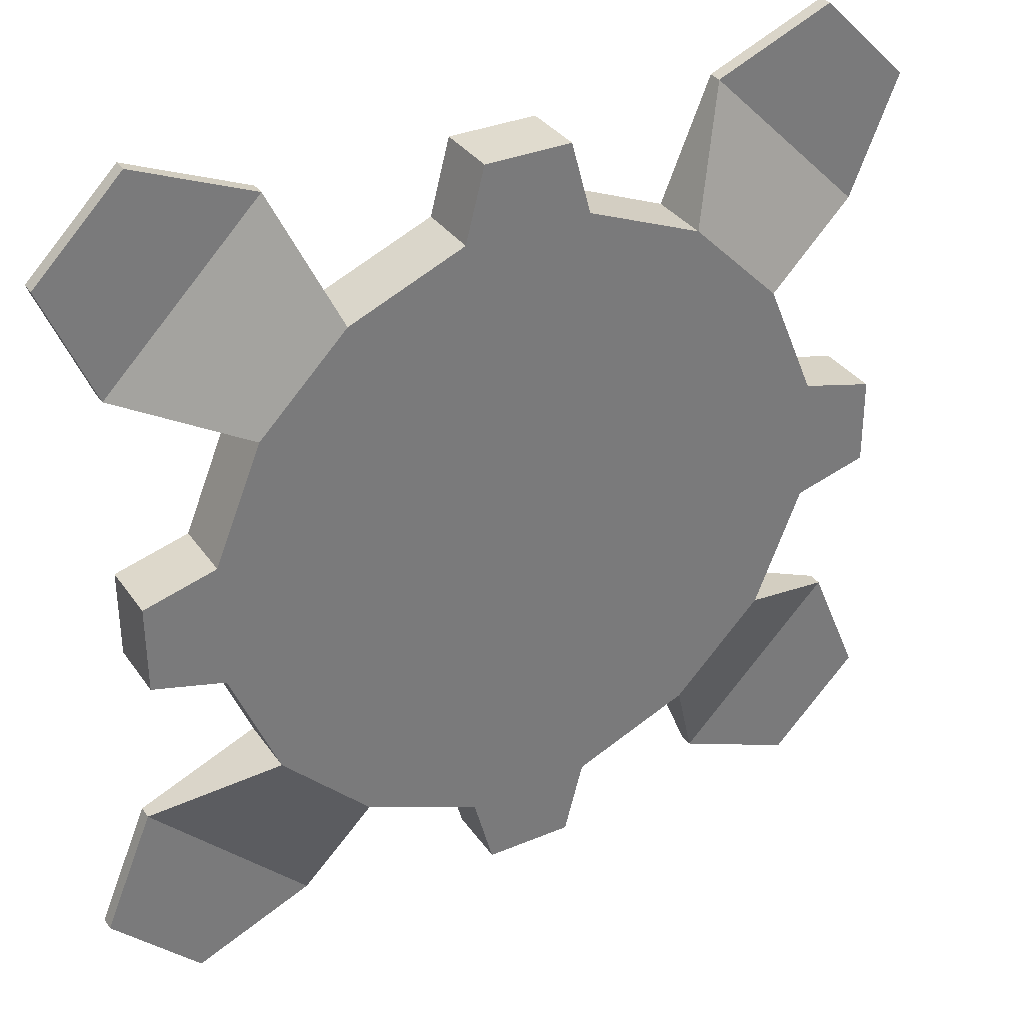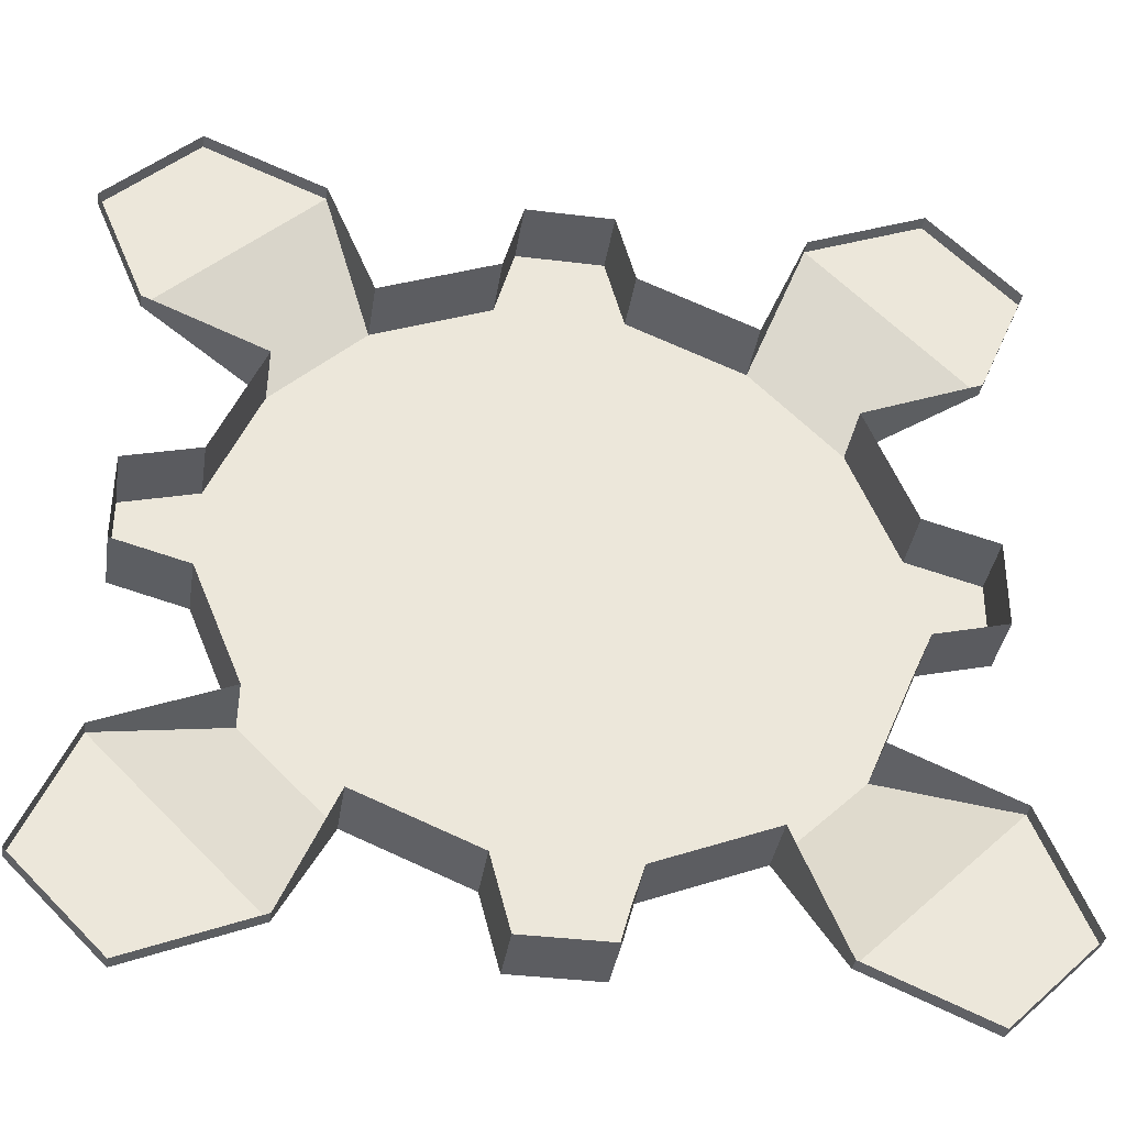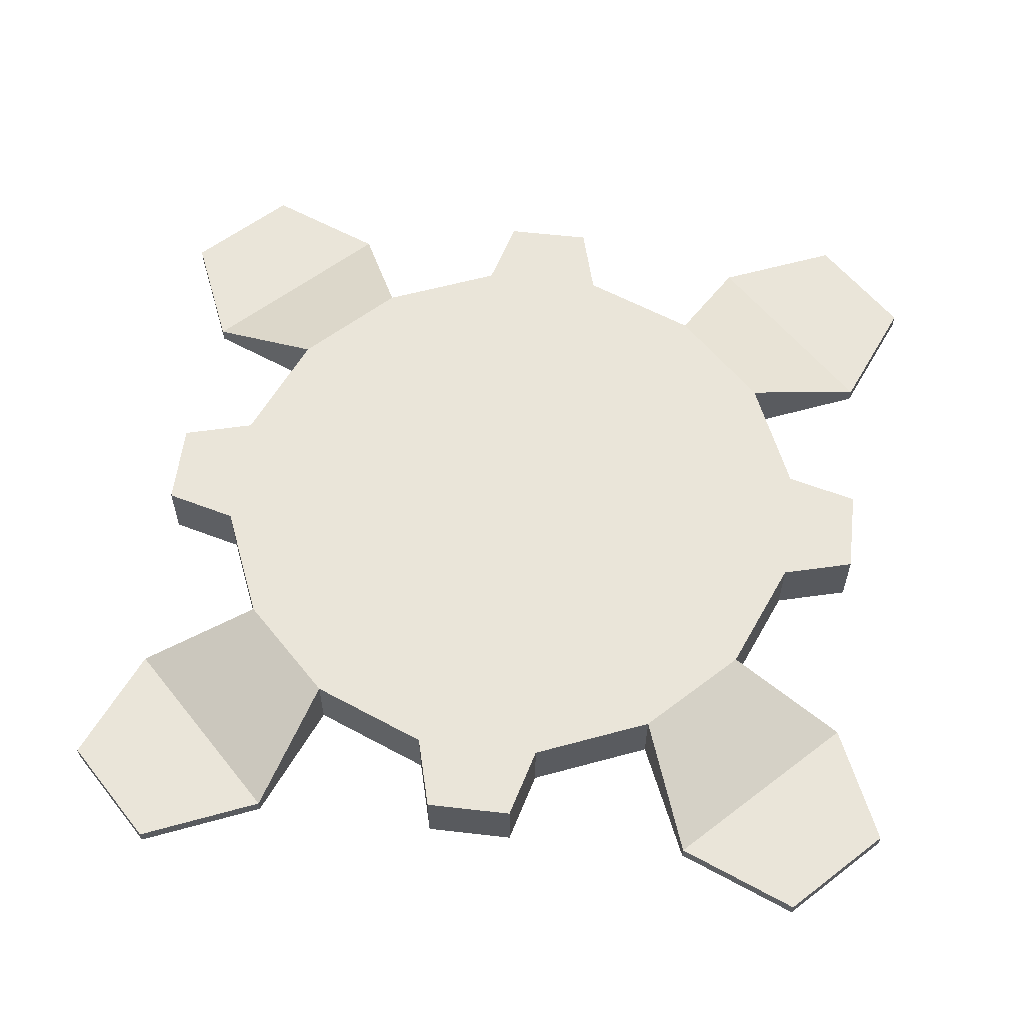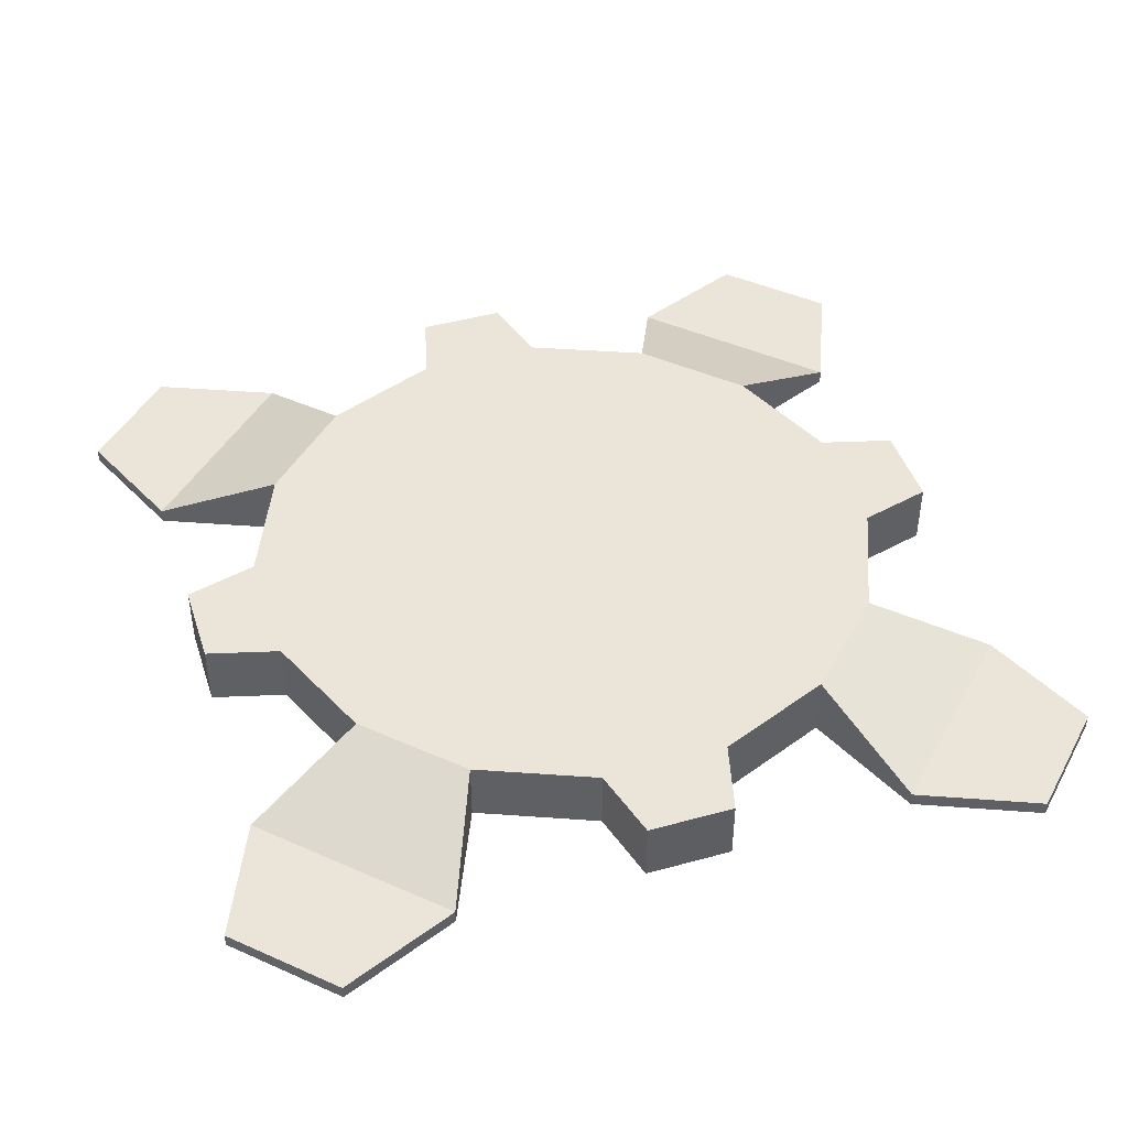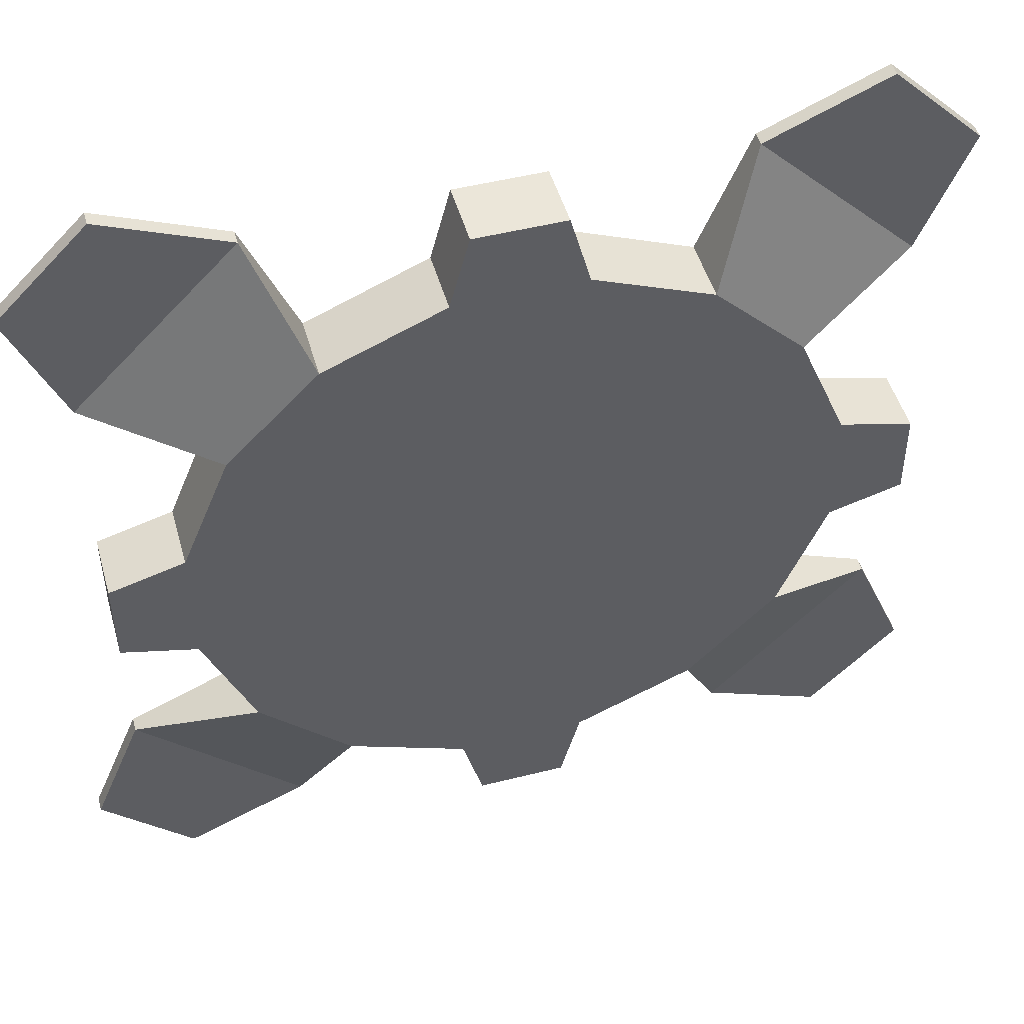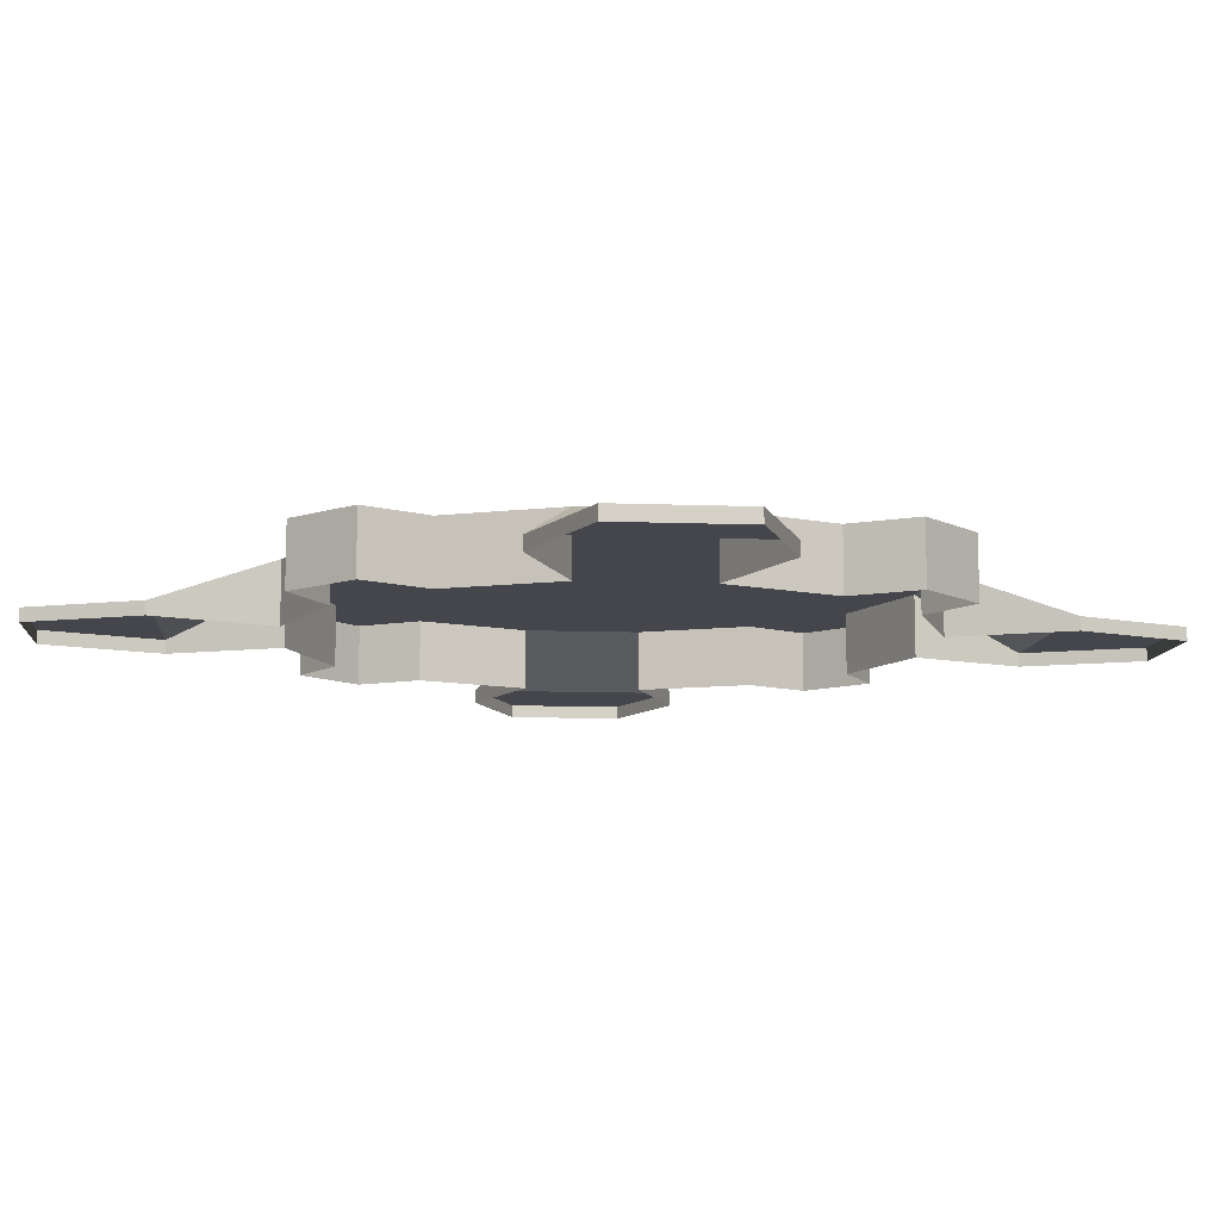
<metadata>
{"format":"obj","ext":"obj","renderer":"f3d","projection":"perspective","resolution":1024,"background":"white","views":[{"elev":33.5,"azim":150.5,"up":"+Z"},{"elev":-37.1,"azim":-8.8,"up":"+Z"},{"elev":58.4,"azim":-83.0,"up":"+Y"},{"elev":44.6,"azim":-107.5,"up":"+Y"},{"elev":48.4,"azim":164.4,"up":"+Z"},{"elev":-10.1,"azim":-50.3,"up":"+Y"}]}
</metadata>
<code>
o Teleporter_low_Cube.14708
v 0.878 0 -0.8857
v 0.878 0.15 -0.8857
v 1.149 0 -0.7749
v 1.149 0.15 -0.7749
v 1.357 0 -0.5689
v 1.357 0.15 -0.5689
v 1.47 0 -0.2991
v 1.471 0 -0.006419
v 1.471 0.15 -0.006419
v 1.36 0 0.2644
v 1.36 0.15 0.2644
v 1.154 0 0.4723
v 1.154 0.15 0.4723
v 0.8845 0.15 0.5854
v 0.5918 0.15 0.5867
v 0.321 0 0.4759
v 0.321 0.15 0.4759
v 0.1132 0 0.2699
v 0.1132 0.15 0.2699
v 0 0.15 0
v 0.1095 0 -0.5635
v 0.1095 0.15 -0.5635
v 0.3155 0 -0.7713
v 0.3155 0.15 -0.7713
v 0.5854 0 -0.8845
v 0.5854 0.15 -0.8845
v 1.47 0.15 -0.2991
v 0.8845 0 0.5854
v 0.5918 0 0.5867
v 0 0 0
v -0.001277 0 -0.2926
v -0.001277 0.15 -0.2926
v 0.63 0 -1.054
v 0.832 0 -1.055
v 0.832 0.15 -1.055
v 0.63 0.15 -1.054
v 1.639 0.15 -0.2544
v 1.639 0 -0.2544
v 1.64 0 -0.0525
v 1.64 0.15 -0.0525
v 0.8399 0.15 0.7549
v 0.8399 0 0.7549
v 0.6379 0 0.7558
v 0.6379 0.15 0.7558
v -0.1695 0.15 -0.04461
v -0.1695 0 -0.04461
v -0.1703 0 -0.2465
v -0.1703 0.15 -0.2465
v 1.542 0.03279 -1.171
v 1.542 0 -1.171
v 1.749 0 -0.9651
v 1.749 0.03279 -0.9651
v 1.756 0.03279 0.6571
v 1.756 0 0.6571
v 1.55 0 0.8649
v 1.55 0.03279 0.8649
v -0.0717 0.03279 0.872
v -0.0717 0 0.872
v -0.2795 0 0.666
v -0.2795 0.03279 0.666
v -0.2866 0.03279 -0.9562
v -0.2866 0 -0.9562
v -0.08059 0 -1.164
v -0.08059 0.03279 -1.164
v 1.264 0.03279 -1.053
v 1.264 0 -1.053
v 1.634 0 -0.6869
v 1.634 0.03279 -0.6869
v 1.639 0 0.38
v 1.272 0 0.7494
v 1.272 0.03279 0.7494
v 1.639 0.03279 0.38
v 0.2054 0.03279 0.754
v 0.2054 0 0.754
v -0.164 0 0.3878
v -0.164 0.03279 0.3878
v -0.1686 0.03279 -0.679
v -0.1686 0 -0.679
v 0.1976 0 -1.048
v 0.1976 0.03279 -1.048
f 2 3 1
f 6 7 5
f 9 10 8
f 71 53 72
f 13 28 12
f 15 16 29
f 77 62 78
f 19 30 18
f 32 21 31
f 27 4 17
f 24 25 23
f 26 33 25
f 26 35 36
f 14 42 28
f 36 34 33
f 37 39 38
f 41 43 42
f 45 47 46
f 14 44 41
f 1 35 2
f 29 44 15
f 27 38 7
f 20 46 30
f 9 37 27
f 20 48 45
f 8 40 9
f 31 48 32
f 49 51 50
f 53 55 54
f 57 59 58
f 61 63 62
f 65 50 66
f 70 56 71
f 80 61 77
f 73 58 74
f 79 64 80
f 68 49 65
f 67 52 68
f 76 57 73
f 72 54 69
f 75 60 76
f 5 68 6
f 4 68 65
f 3 65 66
f 10 72 69
f 12 71 13
f 11 71 72
f 18 76 19
f 19 73 17
f 16 73 74
f 23 80 24
f 24 77 22
f 21 77 78
f 2 4 3
f 6 27 7
f 9 11 10
f 71 56 53
f 13 14 28
f 15 17 16
f 77 61 62
f 19 20 30
f 32 22 21
f 4 2 26
f 26 24 22
f 22 32 20
f 20 19 17
f 17 15 14
f 14 13 17
f 13 11 17
f 11 9 27
f 27 6 4
f 4 26 17
f 26 22 17
f 22 20 17
f 11 27 17
f 24 26 25
f 26 36 33
f 26 2 35
f 14 41 42
f 36 35 34
f 37 40 39
f 41 44 43
f 45 48 47
f 14 15 44
f 1 34 35
f 29 43 44
f 27 37 38
f 20 45 46
f 9 40 37
f 20 32 48
f 8 39 40
f 31 47 48
f 49 52 51
f 53 56 55
f 57 60 59
f 61 64 63
f 65 49 50
f 70 55 56
f 80 64 61
f 73 57 58
f 79 63 64
f 68 52 49
f 67 51 52
f 76 60 57
f 72 53 54
f 75 59 60
f 5 67 68
f 4 6 68
f 3 4 65
f 10 11 72
f 12 70 71
f 11 13 71
f 18 75 76
f 19 76 73
f 16 17 73
f 23 79 80
f 24 80 77
f 21 22 77

</code>
